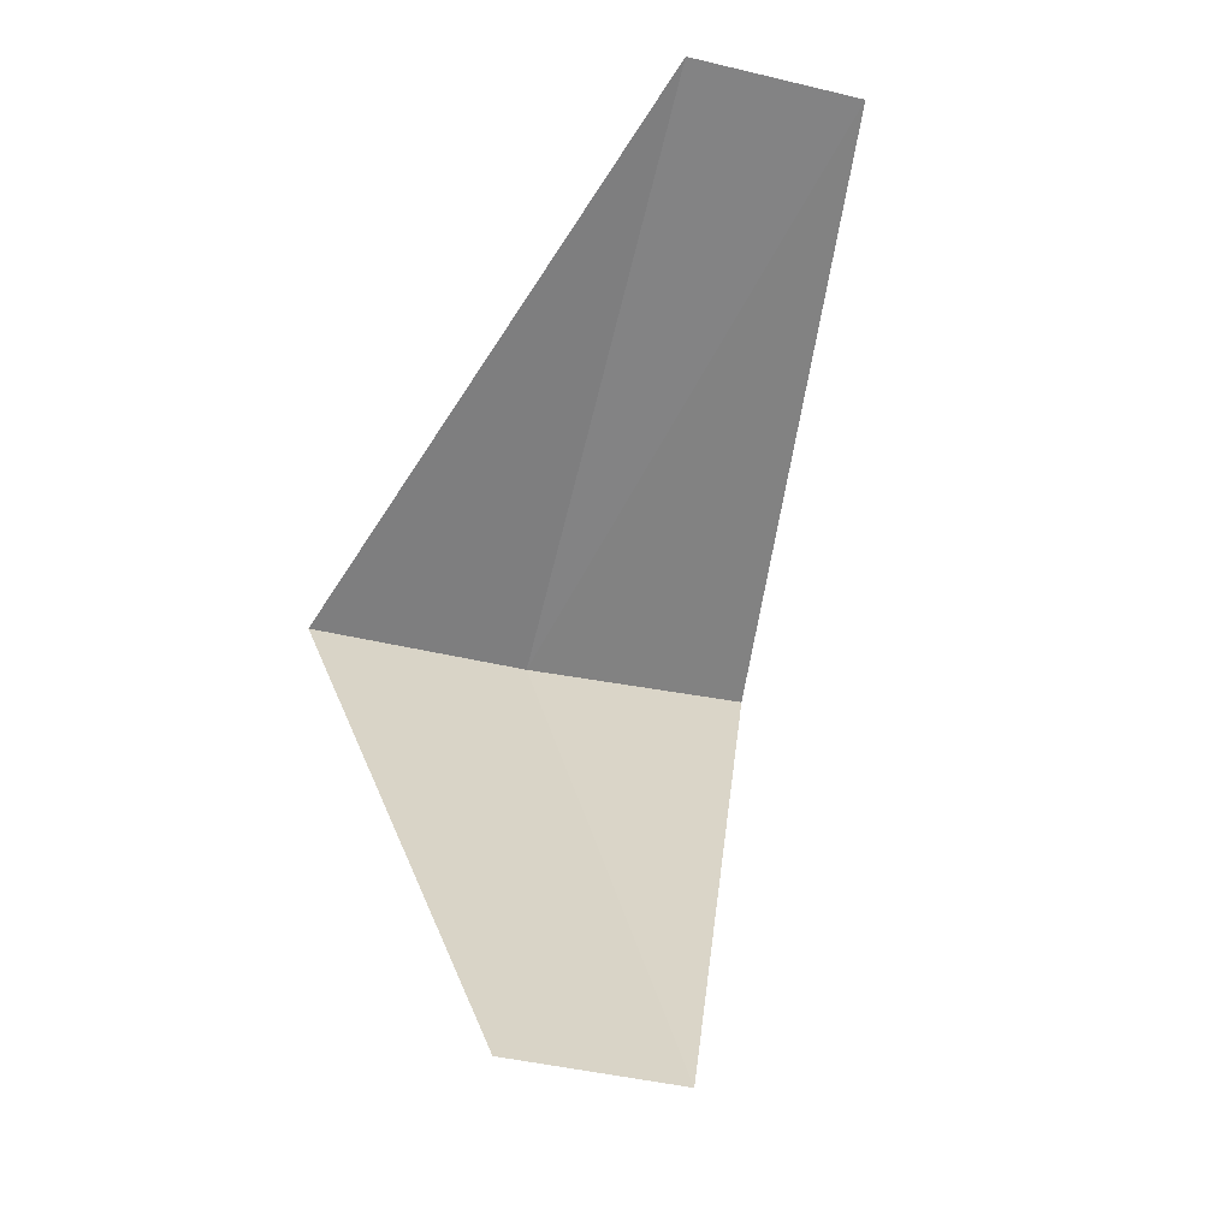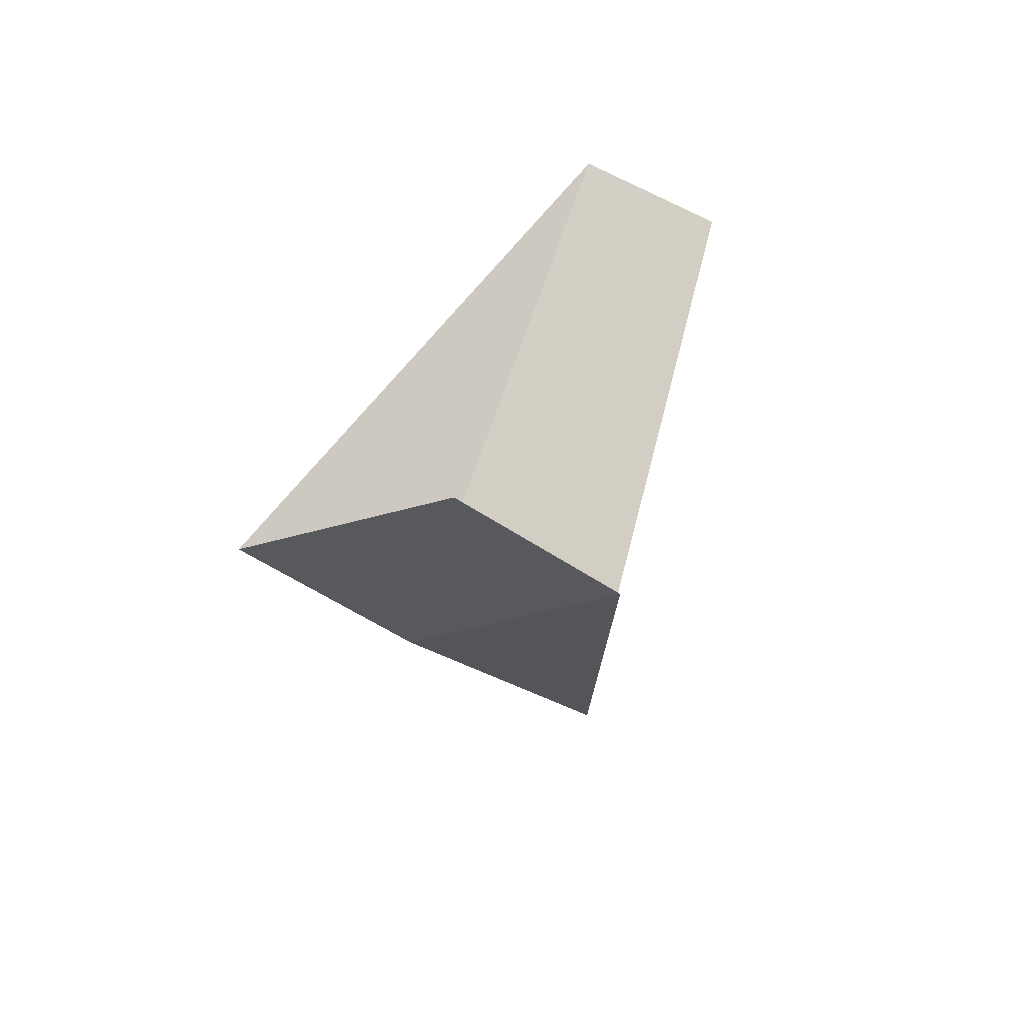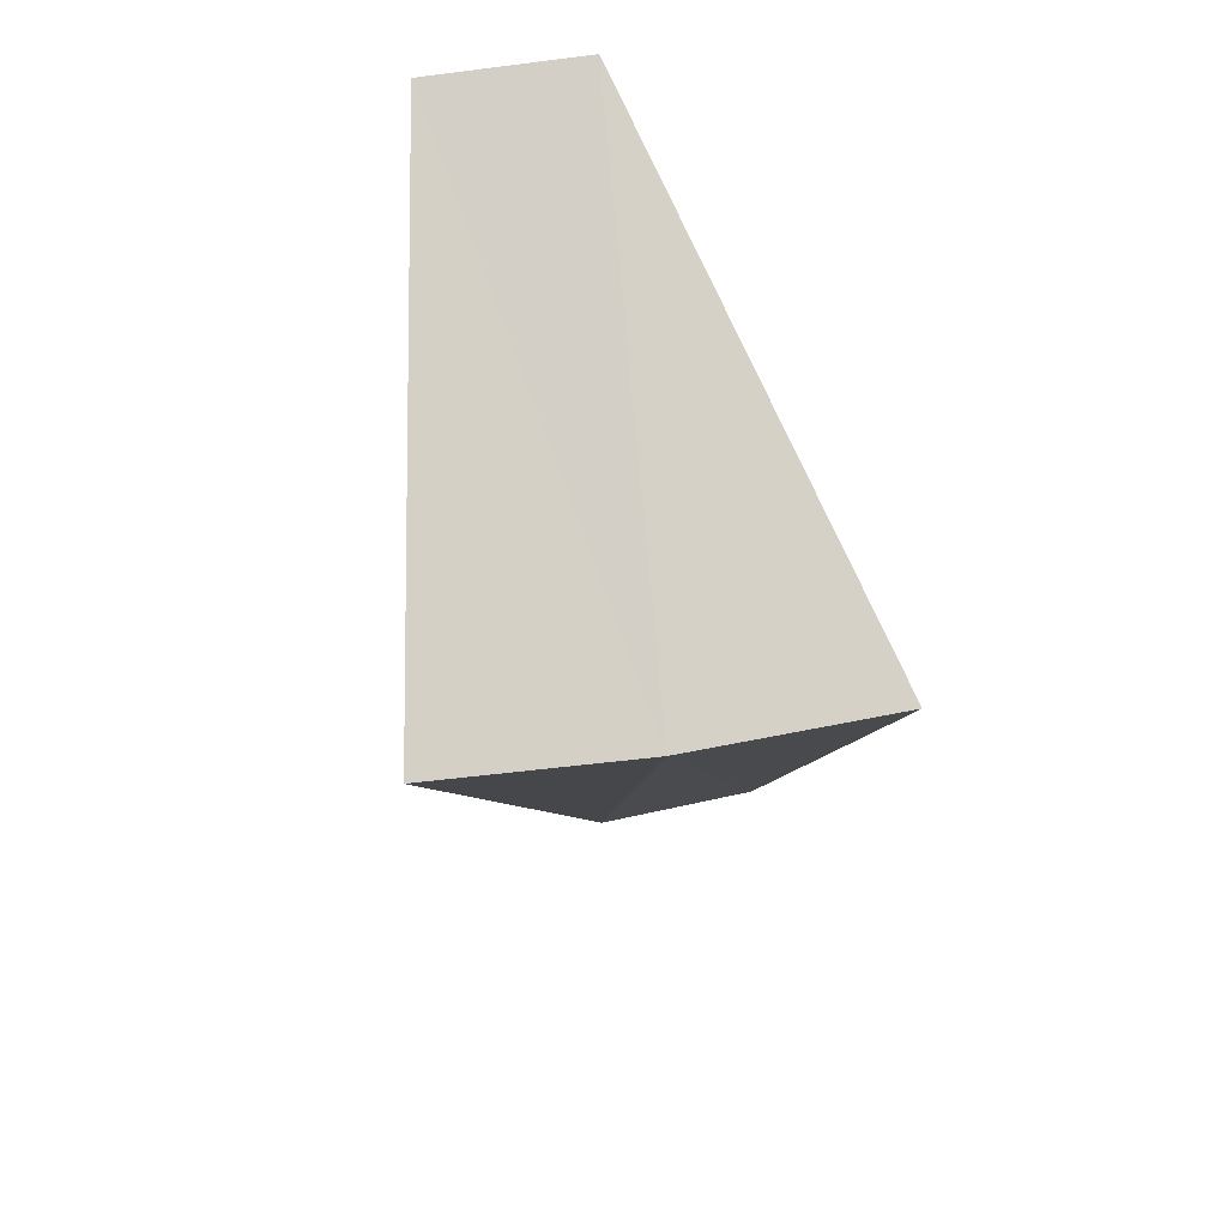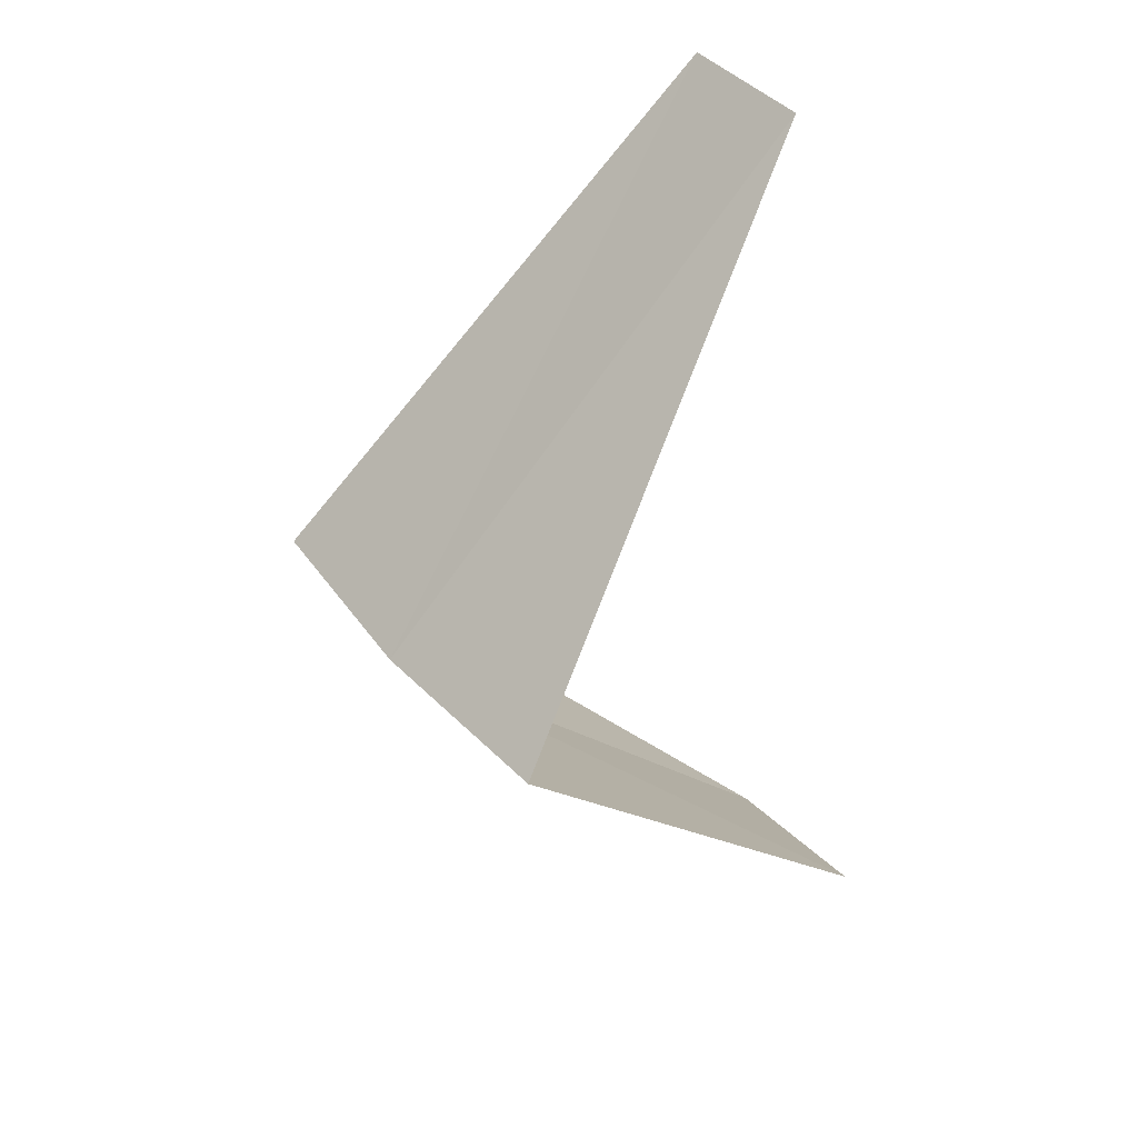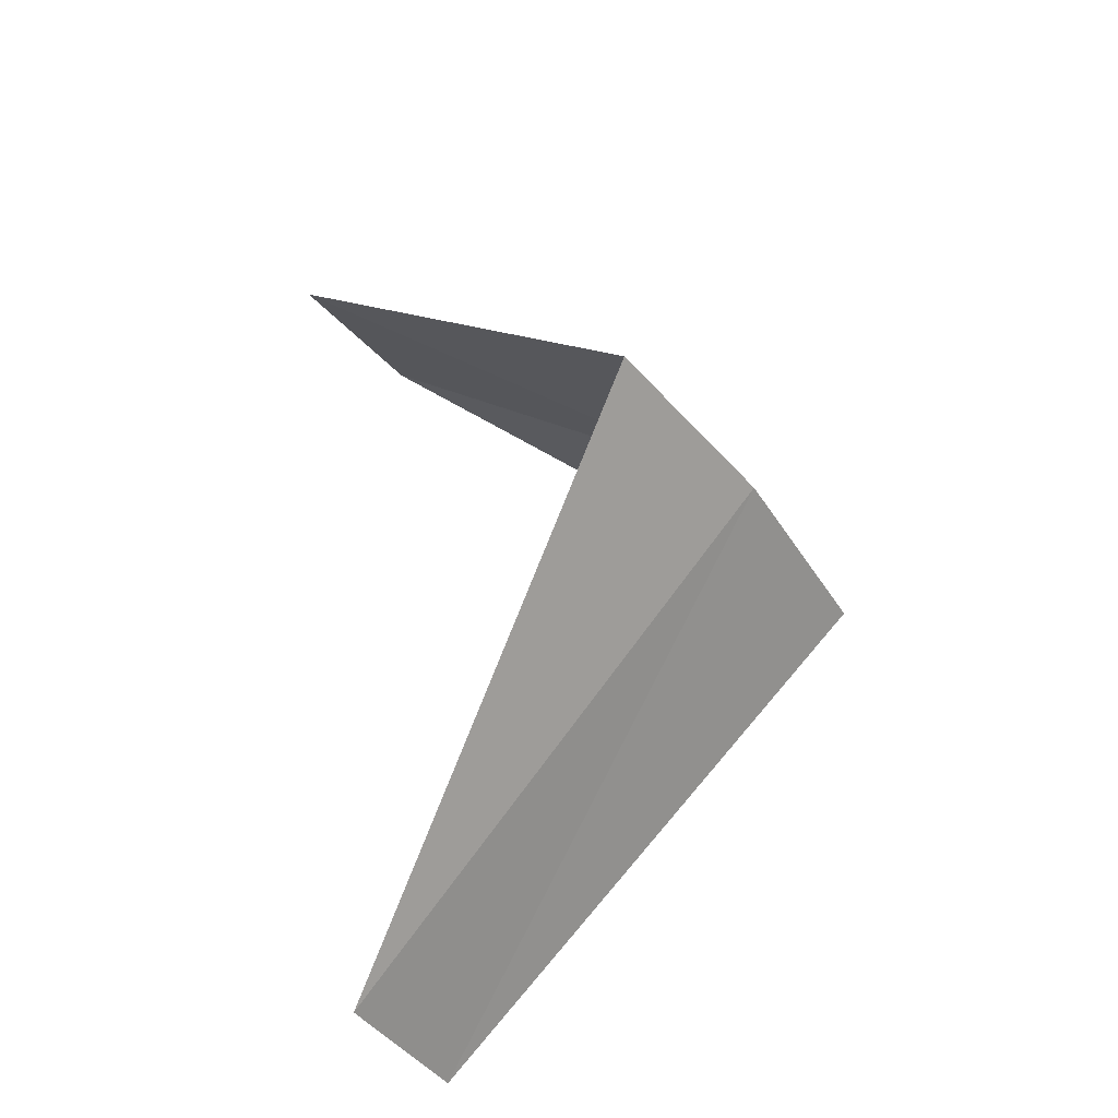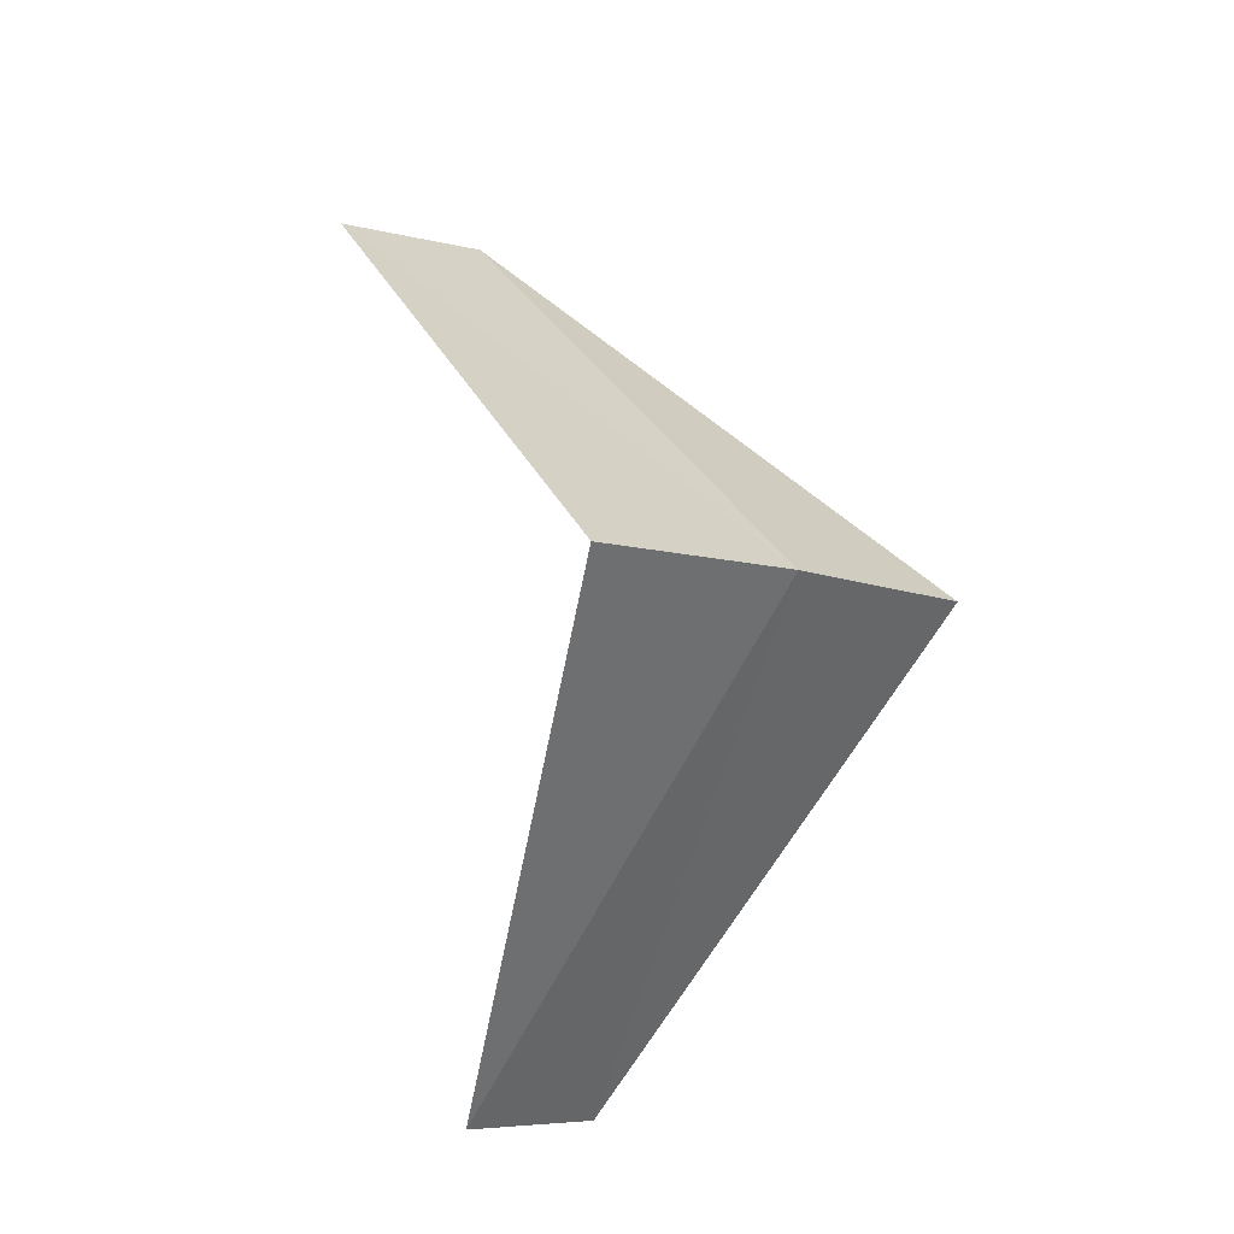
<metadata>
{"format":"obj","ext":"obj","renderer":"f3d","projection":"perspective","resolution":1024,"background":"white","views":[{"elev":-15.8,"azim":135.2,"up":"+Z"},{"elev":-56.2,"azim":126.7,"up":"+Z"},{"elev":35.3,"azim":-32.7,"up":"+Z"},{"elev":40.8,"azim":31.8,"up":"+Z"},{"elev":-44.9,"azim":-83.1,"up":"+Z"},{"elev":-15.8,"azim":-66.9,"up":"+Z"}]}
</metadata>
<code>
v -1.703 -3.619 25.36
v -2.143 -3.377 25.32
v -1.277 -2.714 24.36
v -0.9271 -2.853 24.4
v -1.236 -3.804 25.4
v -1.607 -2.533 26.32
v -1.277 -2.714 26.36
f 1 2 3
f 1 3 4
f 1 4 5
f 1 6 2
f 1 7 6
f 1 5 7

</code>
